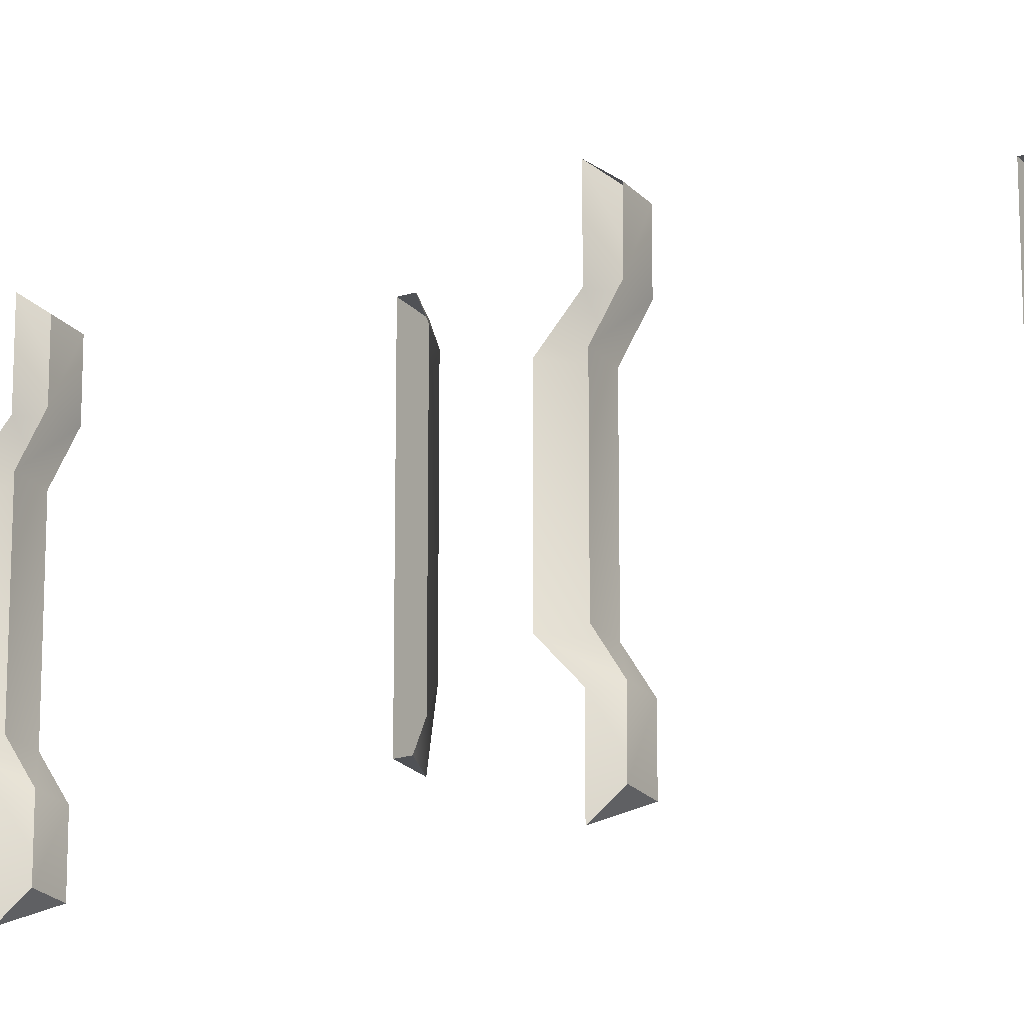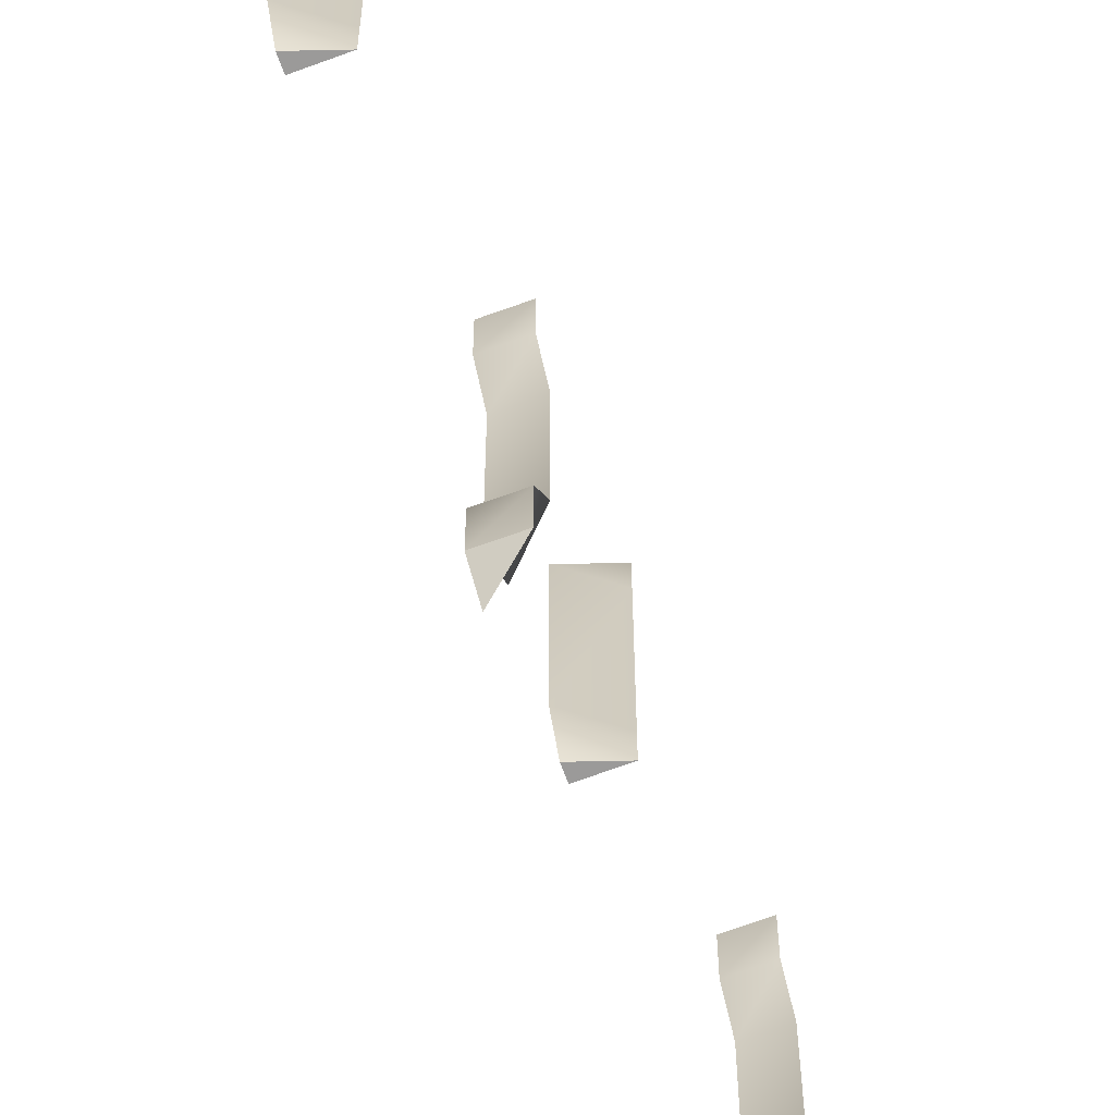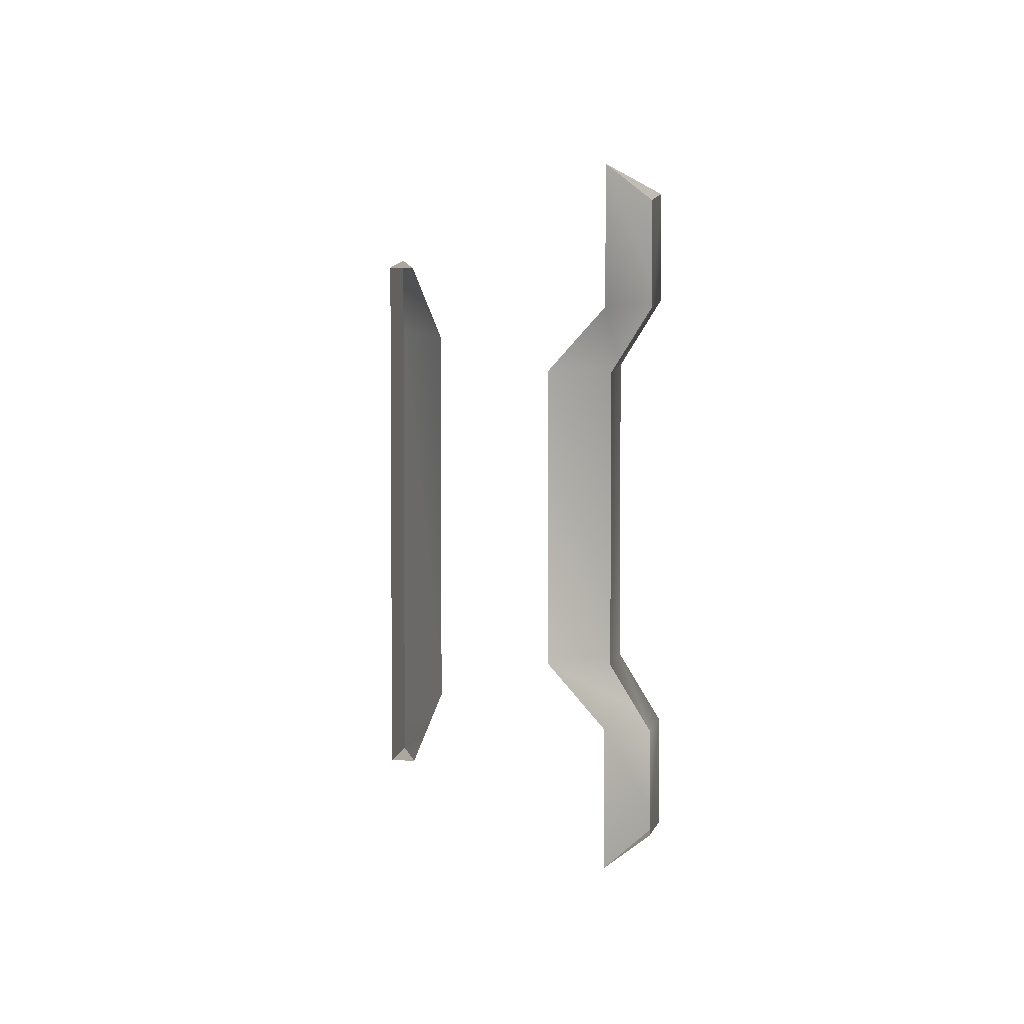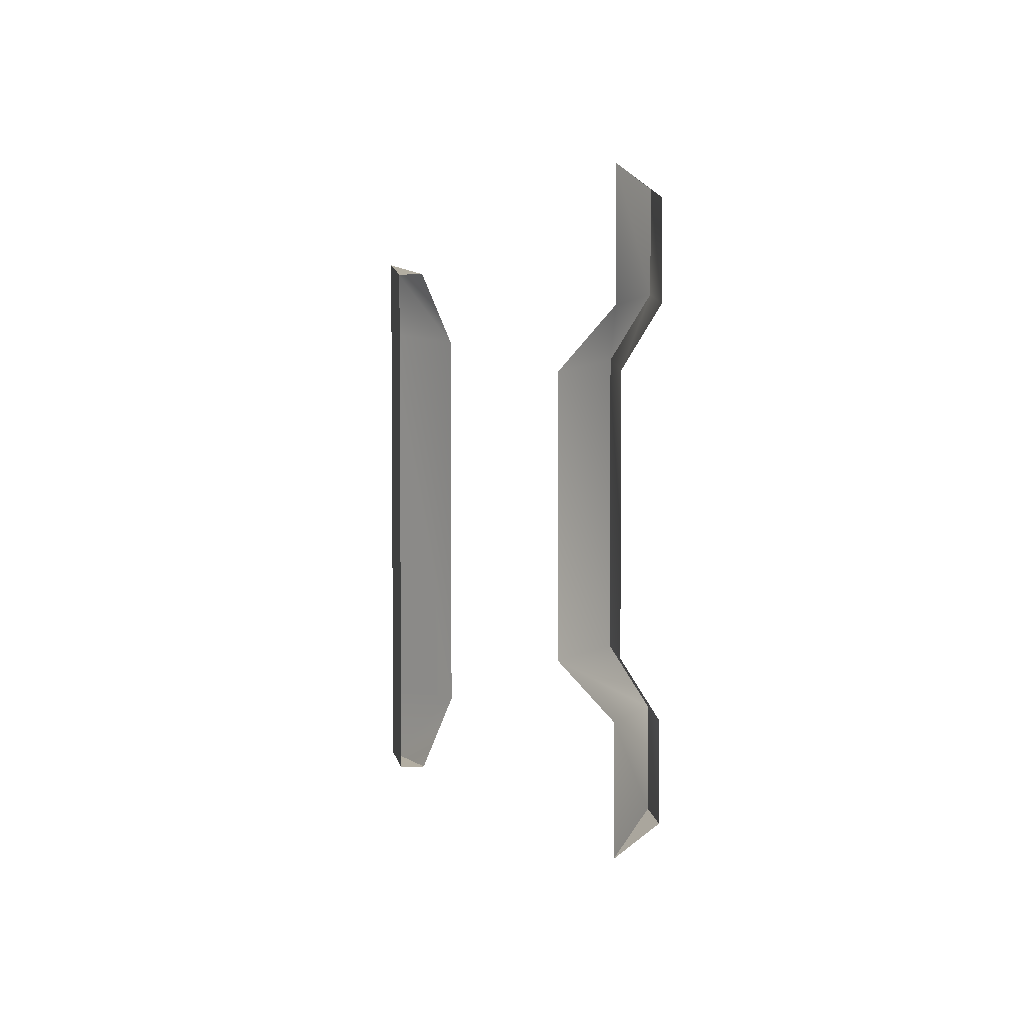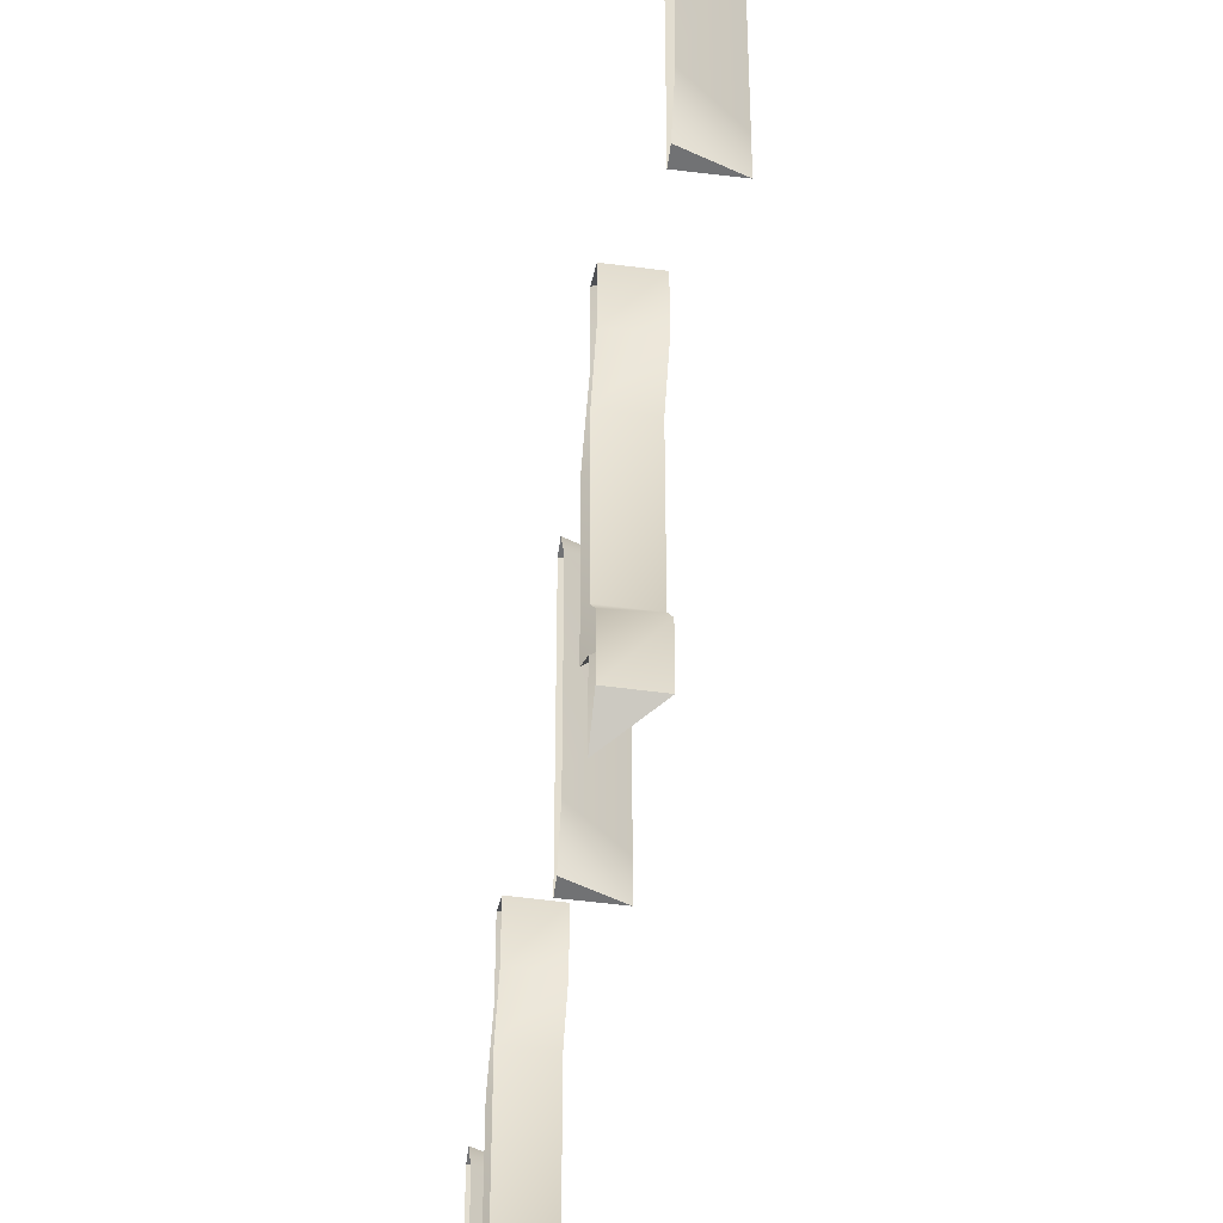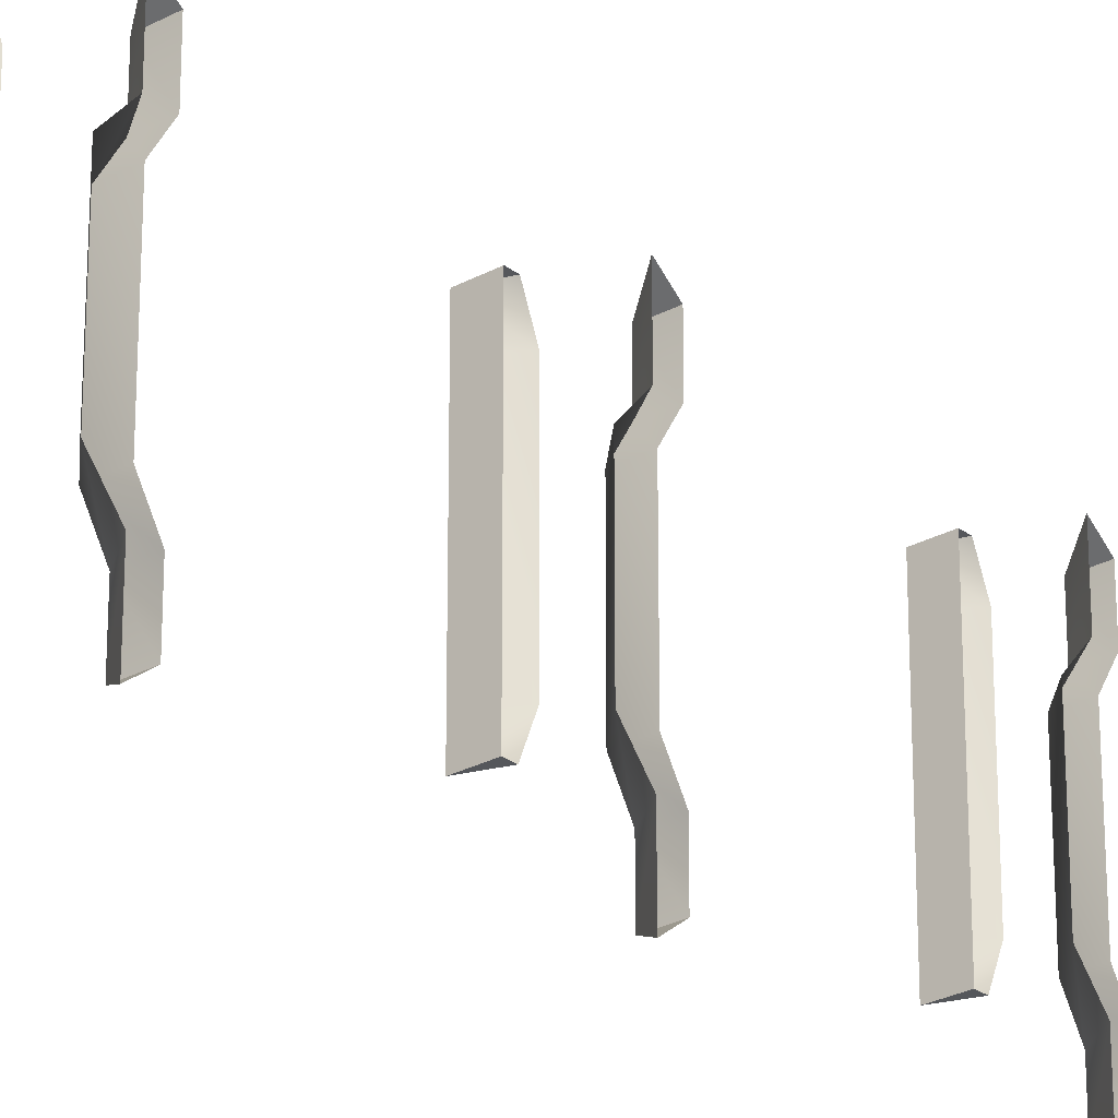
<metadata>
{"format":"obj","ext":"obj","renderer":"f3d","projection":"perspective","resolution":1024,"background":"white","views":[{"elev":-21.1,"azim":-60.6,"up":"+Z"},{"elev":-69.5,"azim":20.3,"up":"+Z"},{"elev":8.7,"azim":-79.8,"up":"+Z"},{"elev":10.8,"azim":-98.3,"up":"+Z"},{"elev":-55.6,"azim":-7.4,"up":"+Z"},{"elev":-26.9,"azim":-139.6,"up":"+Z"}]}
</metadata>
<code>
g Box486
v -0.0001221 5.584 -30.28
v -0.0001221 5.584 -45.47
v 9.028 5.661 -30.28
v 9.028 5.661 -45.47
v -0.0001221 11.32 -20.93
v 9.028 11.4 -20.93
v -0.0001221 11.32 20.92
v 9.028 11.4 20.92
v -0.0001221 5.584 30.27
v 9.028 5.661 30.27
v -0.0001221 5.584 45.45
v 9.028 5.661 45.45
v -0.0001221 12.17 50.45
v -0.0001221 5.584 45.45
v 9.028 5.661 45.45
v -0.0001221 12.17 30.27
v -0.0001221 12.17 50.45
v 9.028 5.661 30.27
v 9.028 5.661 45.45
v -0.0001221 20.38 20.92
v 9.028 11.4 20.92
v -0.0001221 20.38 -20.93
v 9.028 11.4 -20.93
v -0.0001221 12.17 -30.28
v 9.028 5.661 -30.28
v -0.0001221 12.17 -50.47
v 9.028 5.661 -45.47
v -0.0001221 5.584 -45.47
v -0.0001221 12.17 -50.47
v 9.028 5.661 -45.47
v -0.1519 -66.02 -25.95
v 9.18 -58.75 -35.78
v 9.18 -58.75 -25.95
v -0.1519 -61.99 -35.78
v -0.1517 -66.02 25.42
v 9.18 -58.75 25.42
v -0.1517 -61.99 35.25
v 9.18 -58.75 35.25
v -0.1519 -58.75 35.25
v -0.1517 -61.99 35.25
v 9.18 -58.75 35.25
v 9.18 -58.75 35.25
v 9.18 -58.75 25.42
v -0.1519 -58.75 35.25
v -0.1519 -58.75 -35.78
v 9.18 -58.75 -25.95
v 9.18 -58.75 -35.78
v 9.18 -58.75 -35.78
v -0.1519 -61.99 -35.78
v -0.1519 -58.75 -35.78
v -0.0001221 106.2 -30.28
v -0.0001221 106.2 -45.47
v 9.028 106.3 -30.28
v 9.028 106.3 -45.47
v -0.0001221 112 -20.93
v 9.028 112 -20.93
v -0.0001221 112 20.92
v 9.028 112 20.92
v -0.0001221 106.2 30.27
v 9.028 106.3 30.27
v -0.0001221 106.2 45.45
v 9.028 106.3 45.45
v -0.0001221 112.8 50.45
v -0.0001221 106.2 45.45
v 9.028 106.3 45.45
v -0.0001221 112.8 30.27
v -0.0001221 112.8 50.45
v 9.028 106.3 30.27
v 9.028 106.3 45.45
v -0.0001221 121 20.92
v 9.028 112 20.92
v -0.0001221 121 -20.93
v 9.028 112 -20.93
v -0.0001221 112.8 -30.28
v 9.028 106.3 -30.28
v -0.0001221 112.8 -50.47
v 9.028 106.3 -45.47
v -0.0001221 106.2 -45.47
v -0.0001221 112.8 -50.47
v 9.028 106.3 -45.47
v -0.1519 37.33 -25.95
v 9.18 44.59 -35.78
v 9.18 44.59 -25.95
v -0.1519 41.35 -35.78
v -0.1517 37.33 25.42
v 9.18 44.59 25.42
v -0.1517 41.35 35.25
v 9.18 44.59 35.25
v -0.1519 44.59 35.25
v -0.1517 41.35 35.25
v 9.18 44.59 35.25
v 9.18 44.59 35.25
v 9.18 44.59 25.42
v -0.1519 44.59 35.25
v -0.1519 44.59 -35.78
v 9.18 44.59 -25.95
v 9.18 44.59 -35.78
v 9.18 44.59 -35.78
v -0.1519 41.35 -35.78
v -0.1519 44.59 -35.78
v -0.0001221 204.8 -30.28
v -0.0001221 204.8 -45.47
v 9.028 204.8 -30.28
v 9.028 204.8 -45.47
v -0.0001221 210.5 -20.93
v 9.028 210.6 -20.93
v -0.0001221 210.5 20.92
v 9.028 210.6 20.92
v -0.0001221 204.8 30.27
v 9.028 204.8 30.27
v -0.0001221 204.8 45.45
v 9.028 204.8 45.45
v -0.0001221 211.4 50.45
v -0.0001221 204.8 45.45
v 9.028 204.8 45.45
v -0.0001221 211.4 30.27
v -0.0001221 211.4 50.45
v 9.028 204.8 30.27
v 9.028 204.8 45.45
v -0.0001221 219.6 20.92
v 9.028 210.6 20.92
v -0.0001221 219.6 -20.93
v 9.028 210.6 -20.93
v -0.0001221 211.4 -30.28
v 9.028 204.8 -30.28
v -0.0001221 211.4 -50.47
v 9.028 204.8 -45.47
v -0.0001221 204.8 -45.47
v -0.0001221 211.4 -50.47
v 9.028 204.8 -45.47
v -0.1519 136.4 -25.95
v 9.18 143.6 -35.78
v 9.18 143.6 -25.95
v -0.1519 140.4 -35.78
v -0.1517 136.4 25.42
v 9.18 143.6 25.42
v -0.1517 140.4 35.25
v 9.18 143.6 35.25
v -0.1519 143.6 35.25
v -0.1517 140.4 35.25
v 9.18 143.6 35.25
v 9.18 143.6 35.25
v 9.18 143.6 25.42
v -0.1519 143.6 35.25
v -0.1519 143.6 -35.78
v 9.18 143.6 -25.95
v 9.18 143.6 -35.78
v 9.18 143.6 -35.78
v -0.1519 140.4 -35.78
v -0.1519 143.6 -35.78
v -0.0001221 305.2 -30.28
v -0.0001221 305.2 -45.47
v 9.028 305.3 -30.28
v 9.028 305.3 -45.47
v -0.0001221 310.9 -20.93
v 9.028 311 -20.93
v -0.0001221 310.9 20.92
v 9.028 311 20.92
v -0.0001221 305.2 30.27
v 9.028 305.3 30.27
v -0.0001221 305.2 45.45
v 9.028 305.3 45.45
v -0.0001221 311.8 50.45
v -0.0001221 305.2 45.45
v 9.028 305.3 45.45
v -0.0001221 311.8 30.27
v -0.0001221 311.8 50.45
v 9.028 305.3 30.27
v 9.028 305.3 45.45
v -0.0001221 320 20.92
v 9.028 311 20.92
v -0.0001221 320 -20.93
v 9.028 311 -20.93
v -0.0001221 311.8 -30.28
v 9.028 305.3 -30.28
v -0.0001221 311.8 -50.47
v 9.028 305.3 -45.47
v -0.0001221 305.2 -45.47
v -0.0001221 311.8 -50.47
v 9.028 305.3 -45.47
v -0.1519 235.3 -25.95
v 9.18 242.6 -35.78
v 9.18 242.6 -25.95
v -0.1519 239.4 -35.78
v -0.1517 235.3 25.42
v 9.18 242.6 25.42
v -0.1517 239.4 35.25
v 9.18 242.6 35.25
v -0.1519 242.6 35.25
v -0.1517 239.4 35.25
v 9.18 242.6 35.25
v 9.18 242.6 35.25
v 9.18 242.6 25.42
v -0.1519 242.6 35.25
v -0.1519 242.6 -35.78
v 9.18 242.6 -25.95
v 9.18 242.6 -35.78
v 9.18 242.6 -35.78
v -0.1519 239.4 -35.78
v -0.1519 242.6 -35.78
f 3 1 2
f 2 4 3
f 6 5 1
f 1 3 6
f 8 7 5
f 5 6 8
f 10 9 7
f 7 8 10
f 12 11 9
f 9 10 12
f 15 13 14
f 18 16 17
f 17 19 18
f 21 20 16
f 16 18 21
f 23 22 20
f 20 21 23
f 25 24 22
f 22 23 25
f 27 26 24
f 24 25 27
f 30 28 29
f 33 31 32
f 34 32 31
f 36 35 31
f 31 33 36
f 38 37 35
f 35 36 38
f 41 39 40
f 44 42 43
f 46 45 44
f 44 43 46
f 45 46 47
f 50 48 49
f 53 51 52
f 52 54 53
f 56 55 51
f 51 53 56
f 58 57 55
f 55 56 58
f 60 59 57
f 57 58 60
f 62 61 59
f 59 60 62
f 65 63 64
f 68 66 67
f 67 69 68
f 71 70 66
f 66 68 71
f 73 72 70
f 70 71 73
f 75 74 72
f 72 73 75
f 77 76 74
f 74 75 77
f 80 78 79
f 83 81 82
f 84 82 81
f 86 85 81
f 81 83 86
f 88 87 85
f 85 86 88
f 91 89 90
f 94 92 93
f 96 95 94
f 94 93 96
f 95 96 97
f 100 98 99
f 103 101 102
f 102 104 103
f 106 105 101
f 101 103 106
f 108 107 105
f 105 106 108
f 110 109 107
f 107 108 110
f 112 111 109
f 109 110 112
f 115 113 114
f 118 116 117
f 117 119 118
f 121 120 116
f 116 118 121
f 123 122 120
f 120 121 123
f 125 124 122
f 122 123 125
f 127 126 124
f 124 125 127
f 130 128 129
f 133 131 132
f 134 132 131
f 136 135 131
f 131 133 136
f 138 137 135
f 135 136 138
f 141 139 140
f 144 142 143
f 146 145 144
f 144 143 146
f 145 146 147
f 150 148 149
f 153 151 152
f 152 154 153
f 156 155 151
f 151 153 156
f 158 157 155
f 155 156 158
f 160 159 157
f 157 158 160
f 162 161 159
f 159 160 162
f 165 163 164
f 168 166 167
f 167 169 168
f 171 170 166
f 166 168 171
f 173 172 170
f 170 171 173
f 175 174 172
f 172 173 175
f 177 176 174
f 174 175 177
f 180 178 179
f 183 181 182
f 184 182 181
f 186 185 181
f 181 183 186
f 188 187 185
f 185 186 188
f 191 189 190
f 194 192 193
f 196 195 194
f 194 193 196
f 195 196 197
f 200 198 199

</code>
